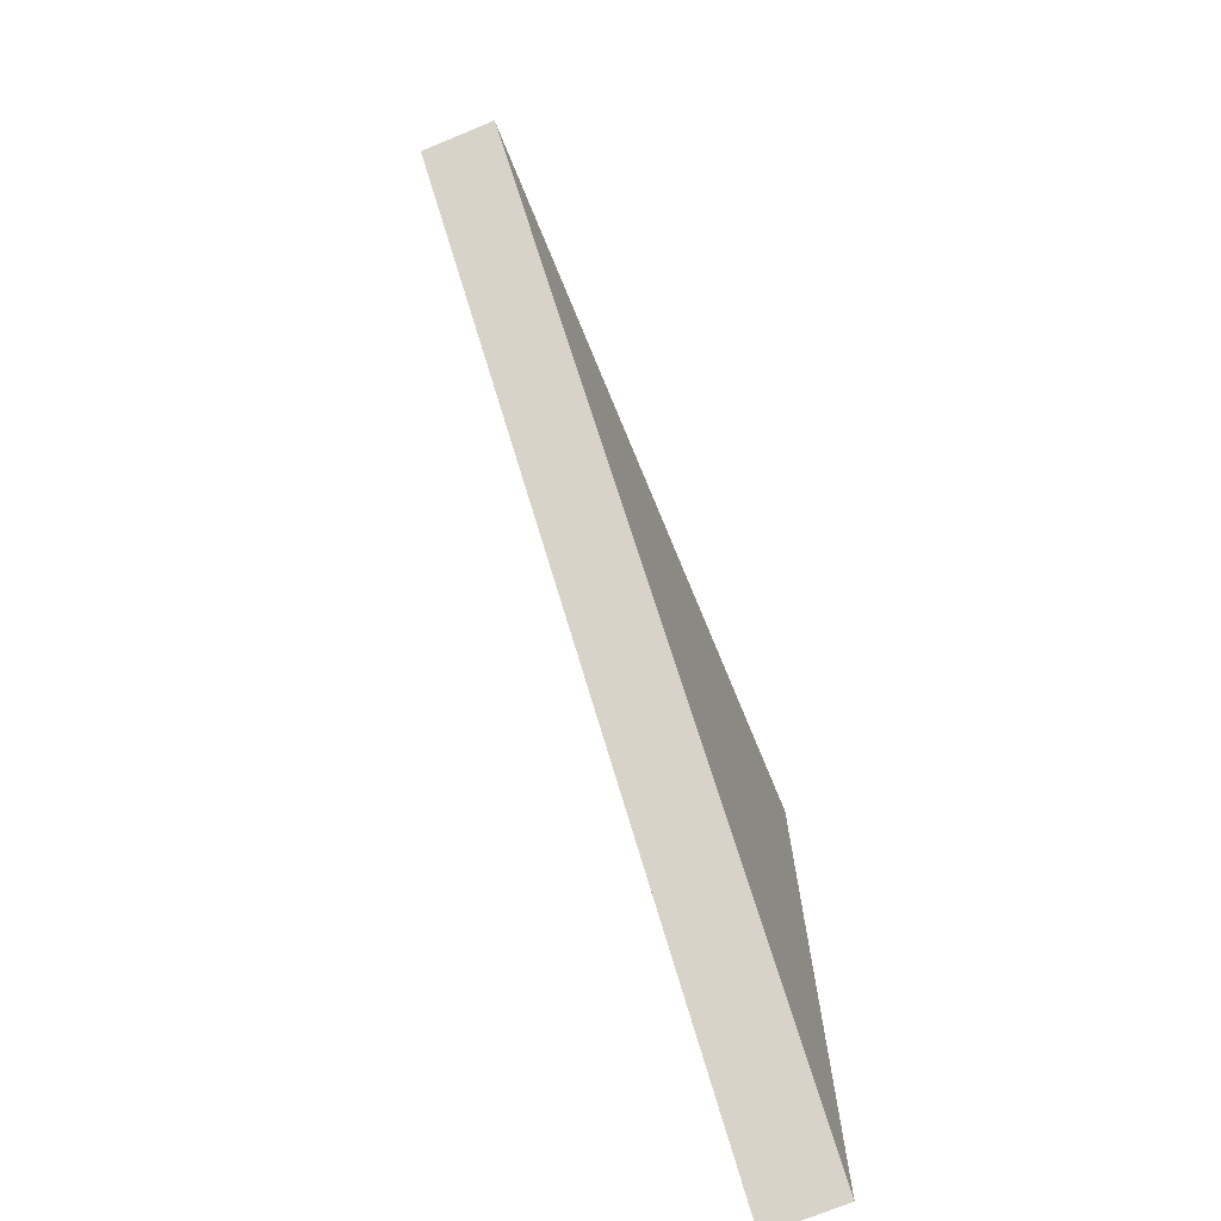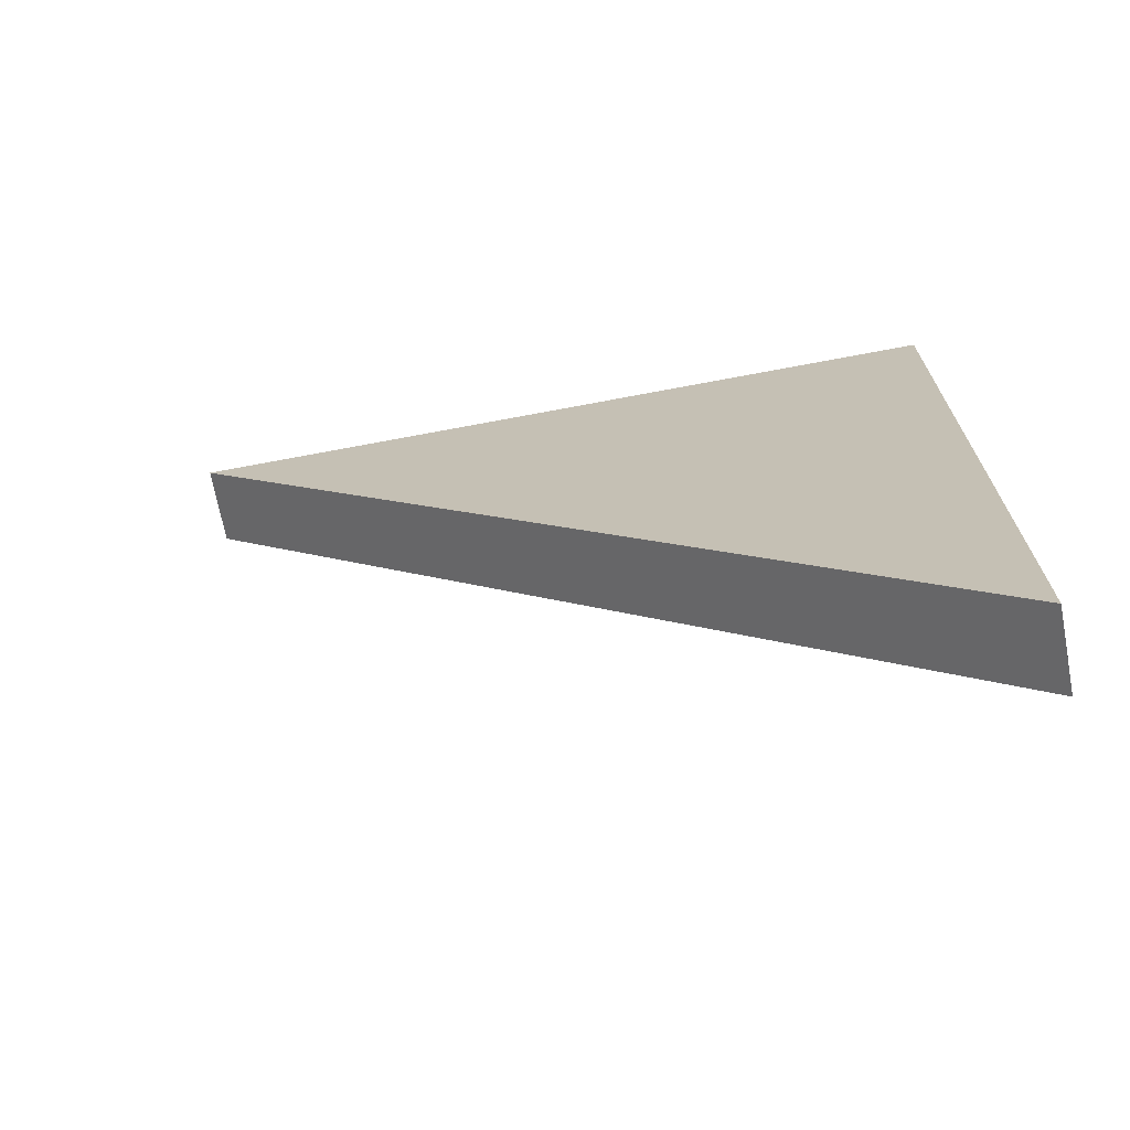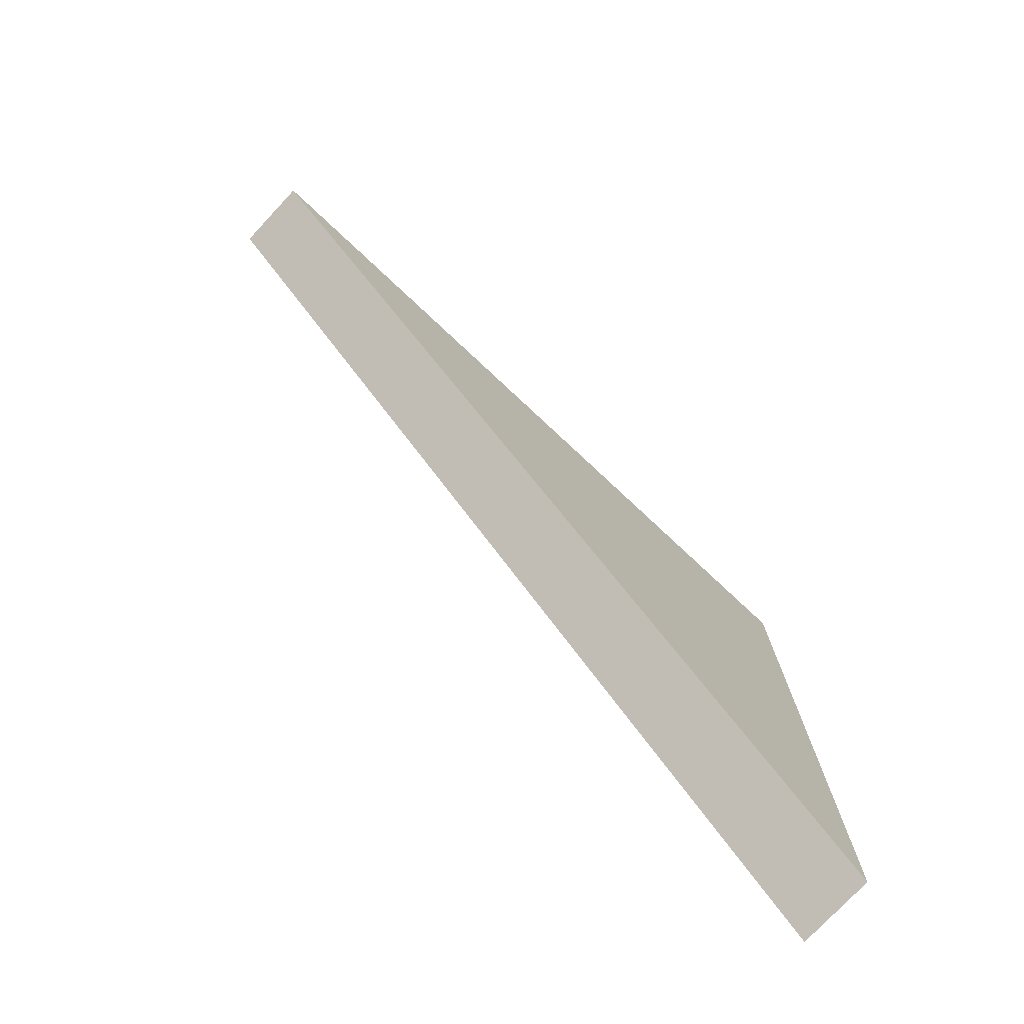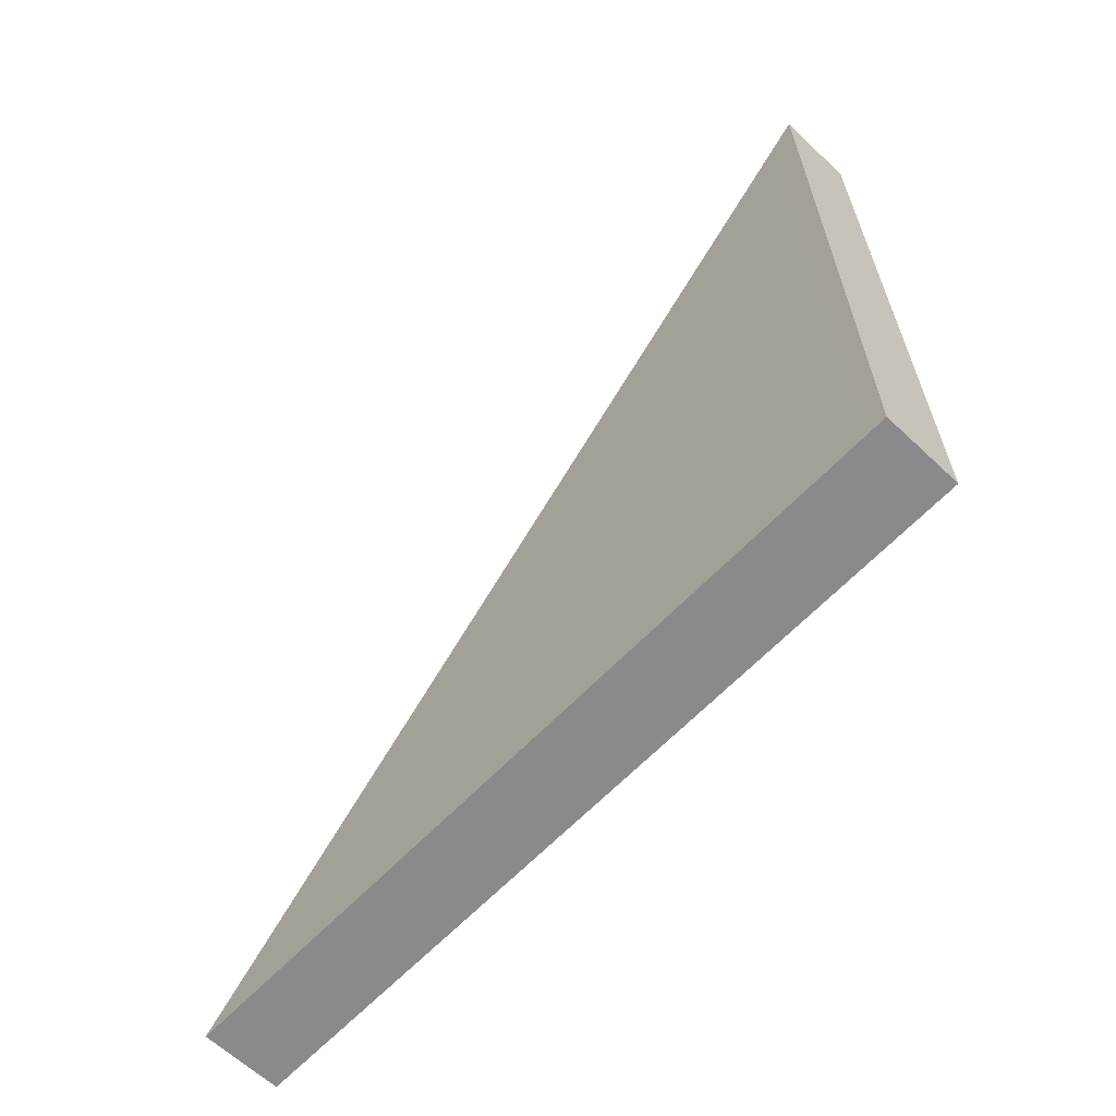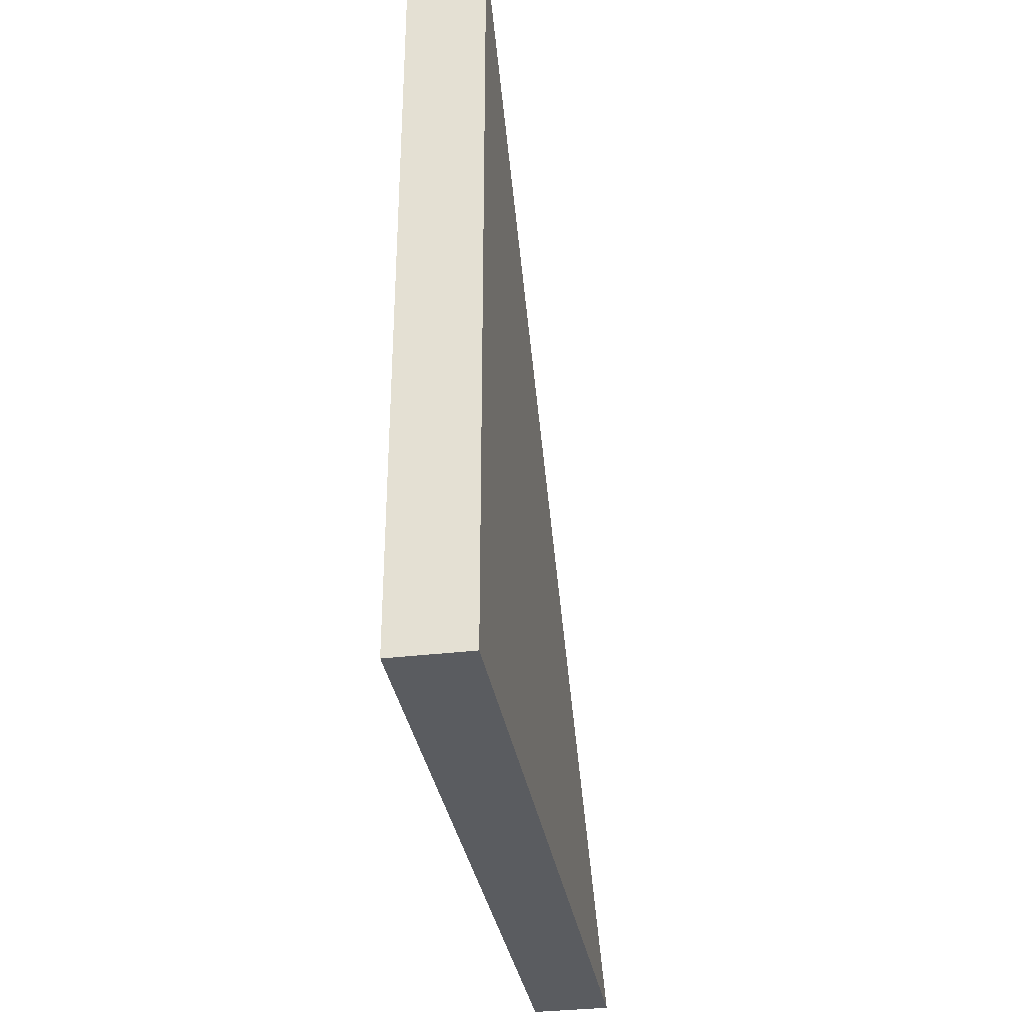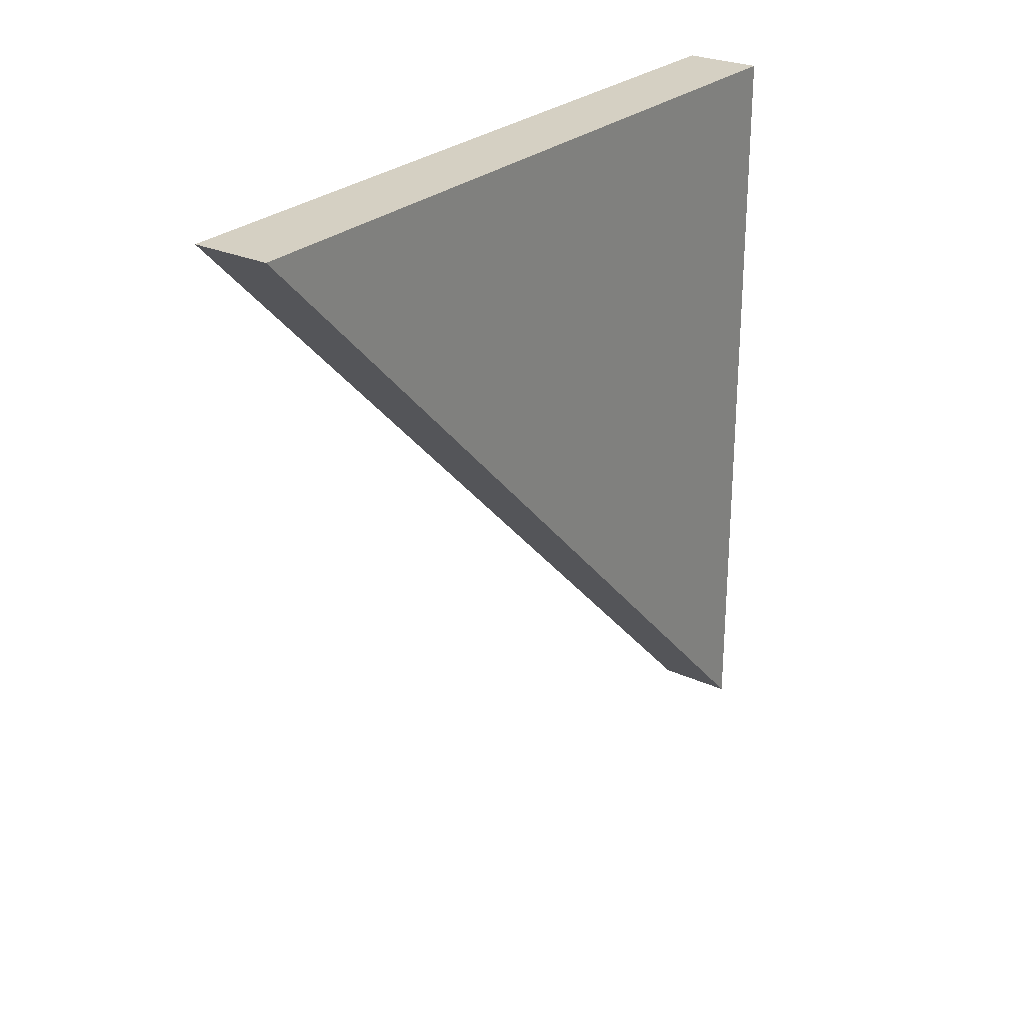
<metadata>
{"format":"obj","ext":"obj","renderer":"f3d","projection":"perspective","resolution":1024,"background":"white","views":[{"elev":-72.5,"azim":22.4,"up":"+Y"},{"elev":-70.0,"azim":100.7,"up":"+Y"},{"elev":-76.2,"azim":46.9,"up":"+Y"},{"elev":-63.5,"azim":136.5,"up":"+Z"},{"elev":-33.8,"azim":-170.6,"up":"+Z"},{"elev":26.3,"azim":35.9,"up":"+Y"}]}
</metadata>
<code>
o obj_0
v 1 		1 		13
v 1 		1 		33
v 1 		-19 		13
v -1 		1 		33
v -1 		1 		13
v -1 		-19 		13
g group_0_3888547
f 1 2 3
f 4 5 6
f 3 6 5
f 3 5 1
f 2 4 6
f 2 6 3
f 2 1 5
f 2 5 4

</code>
